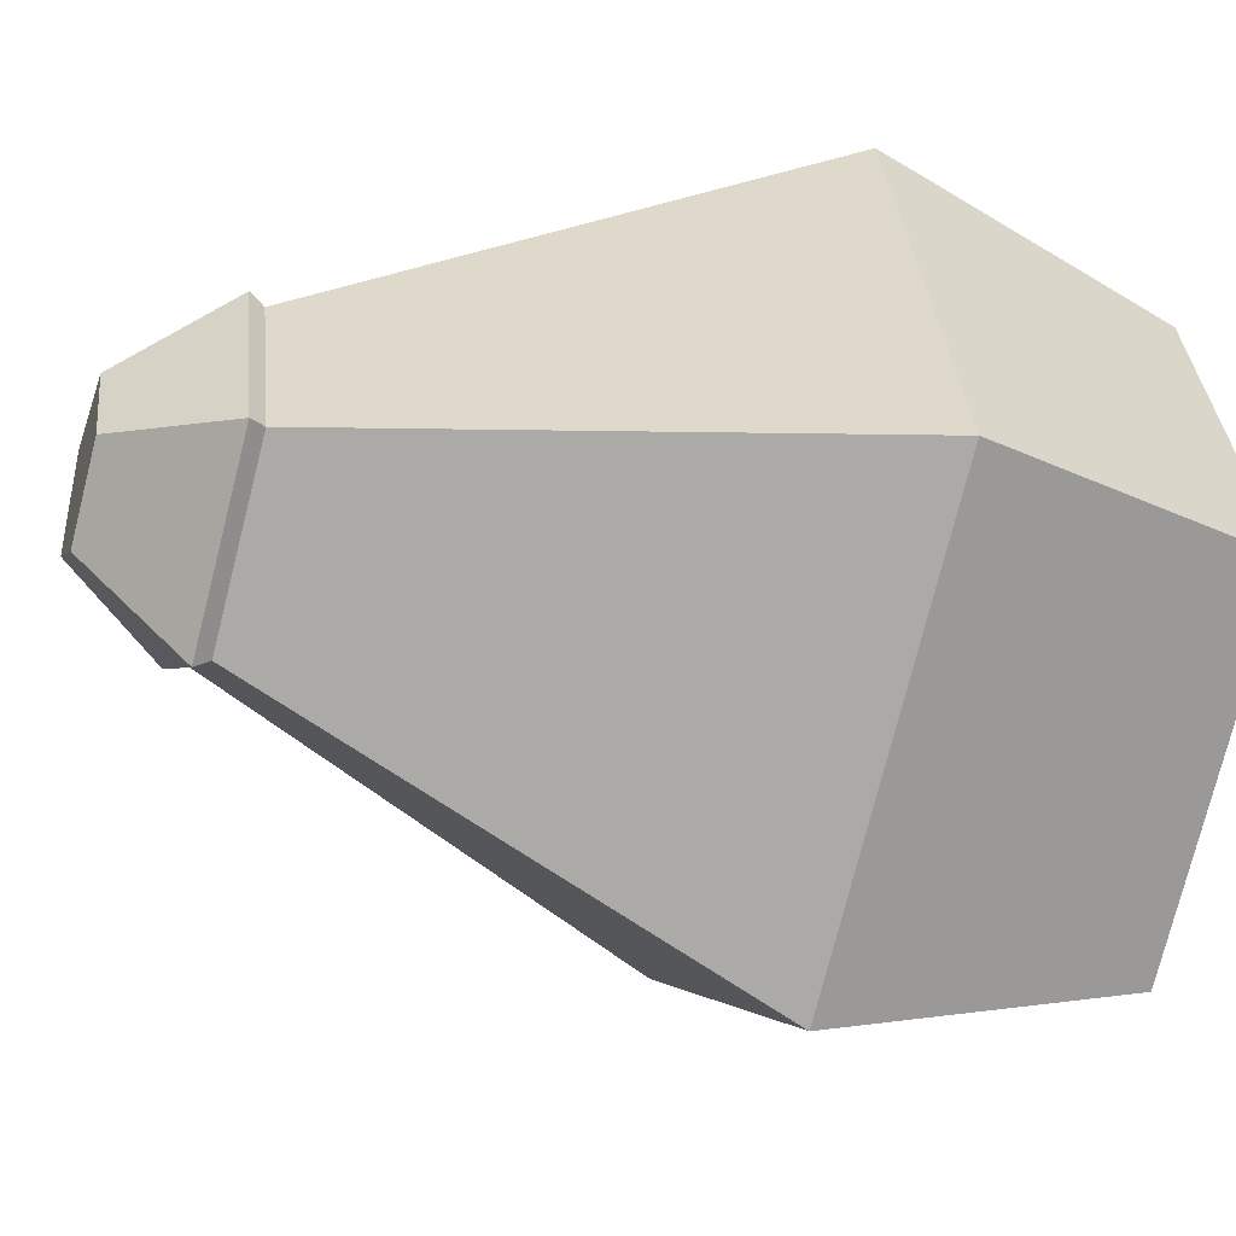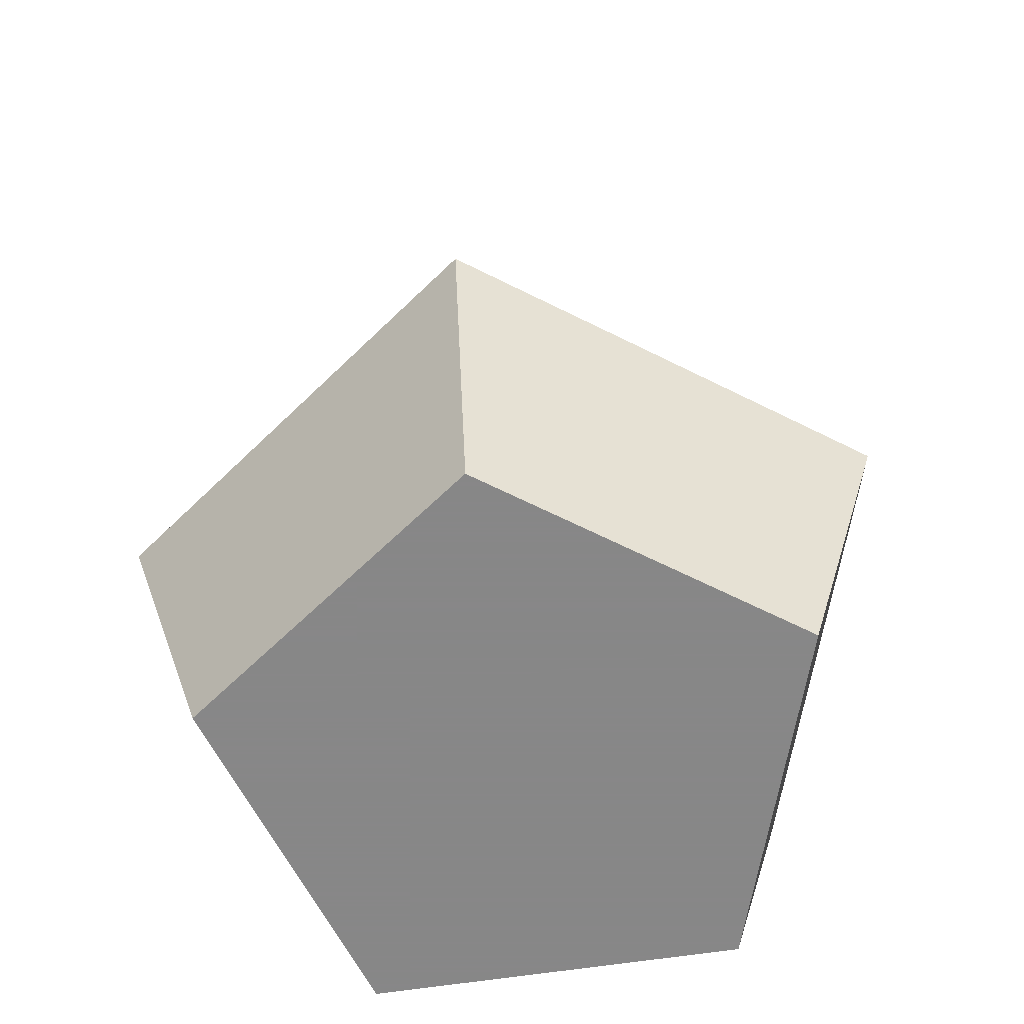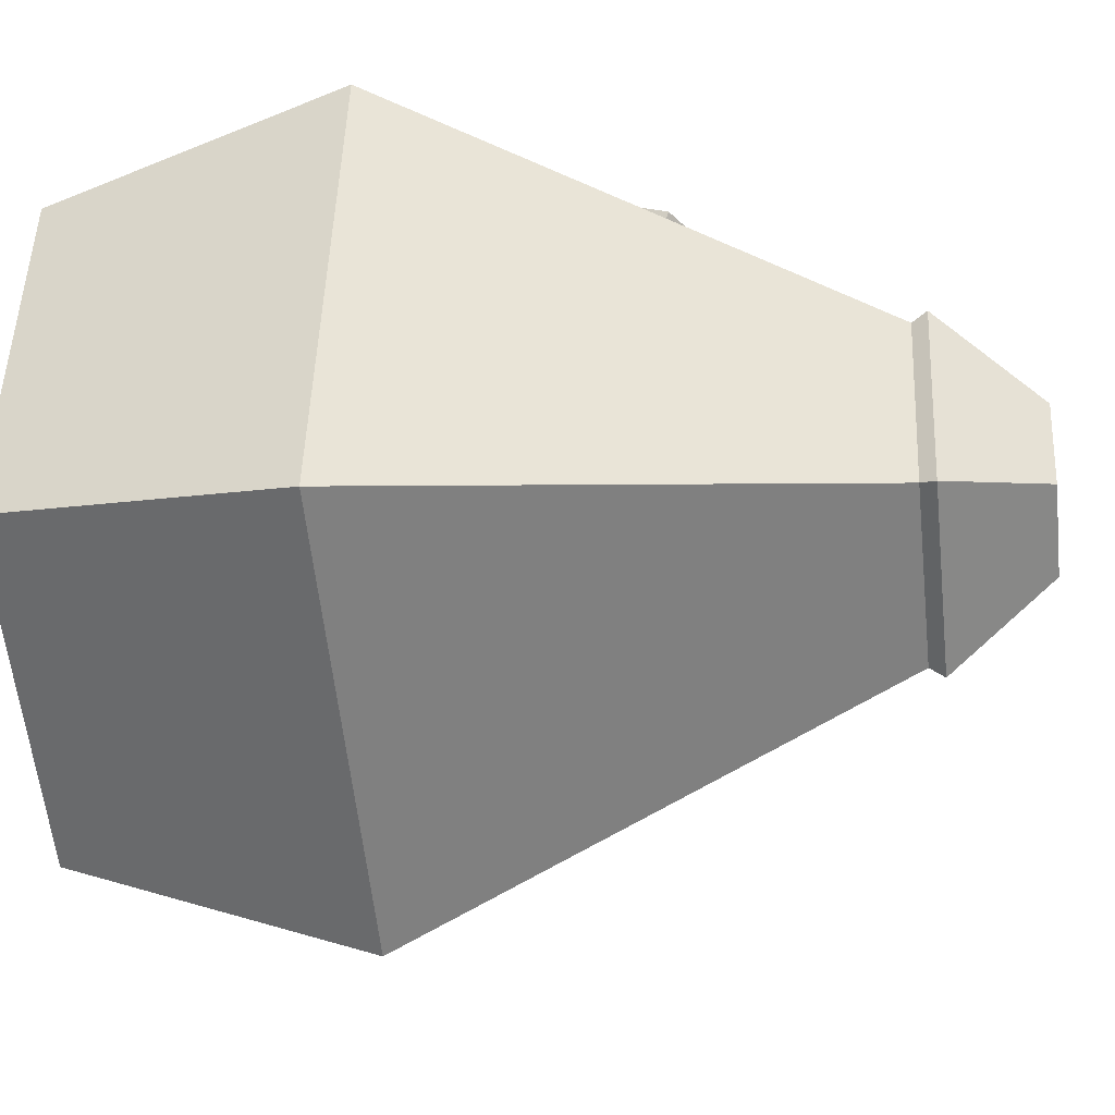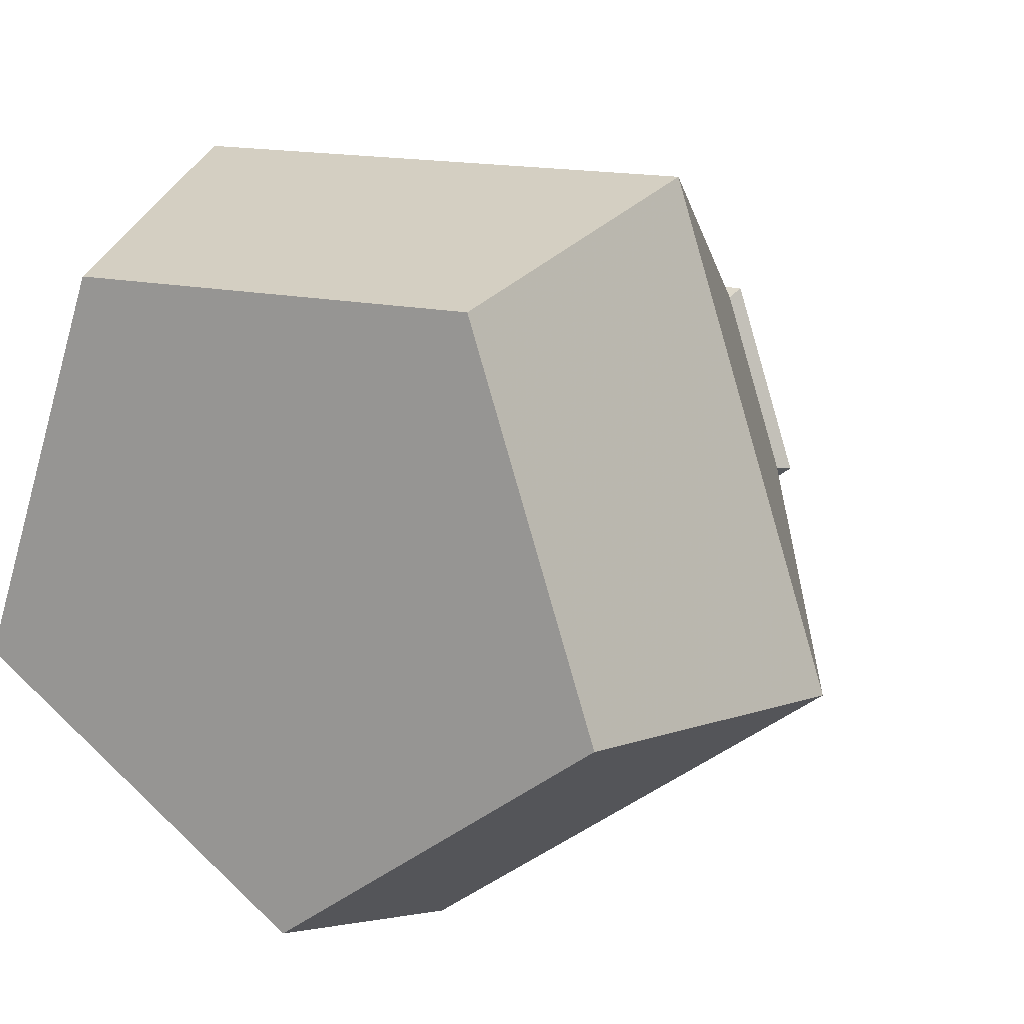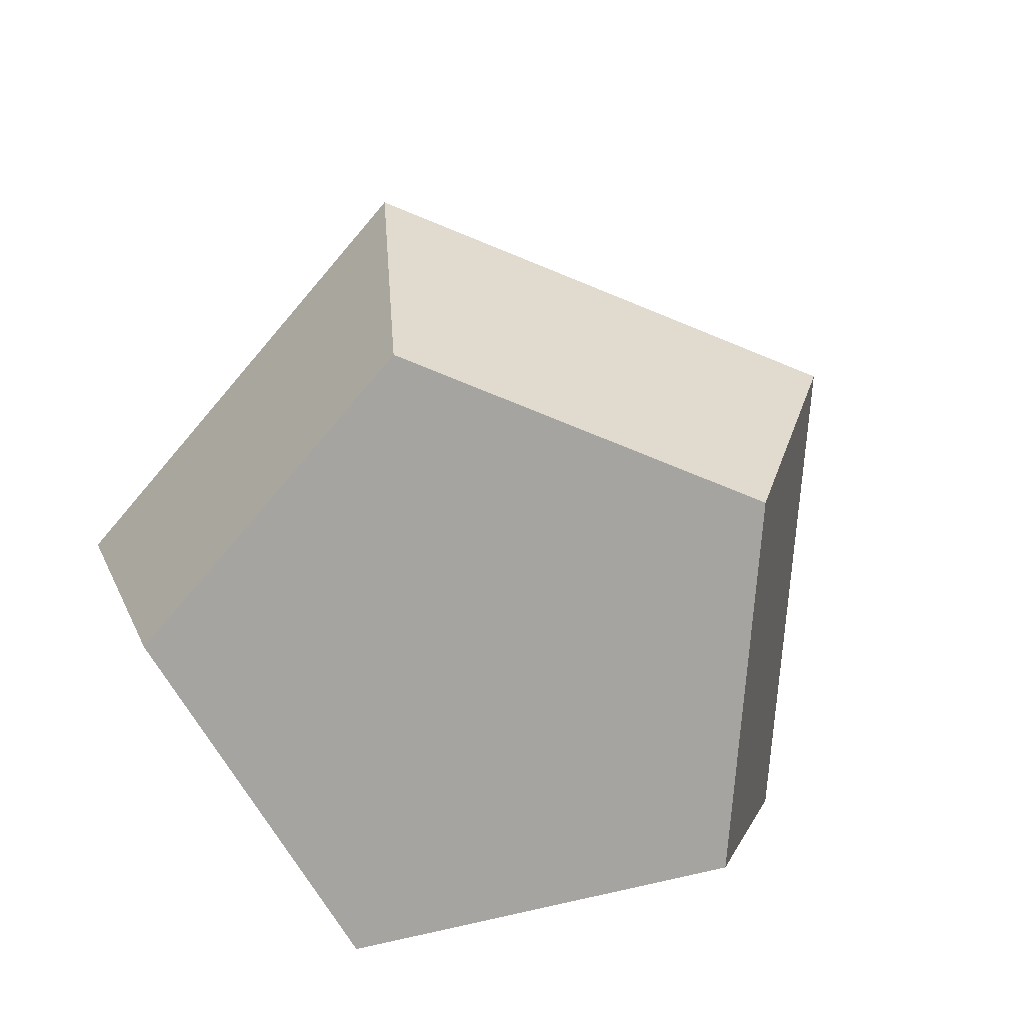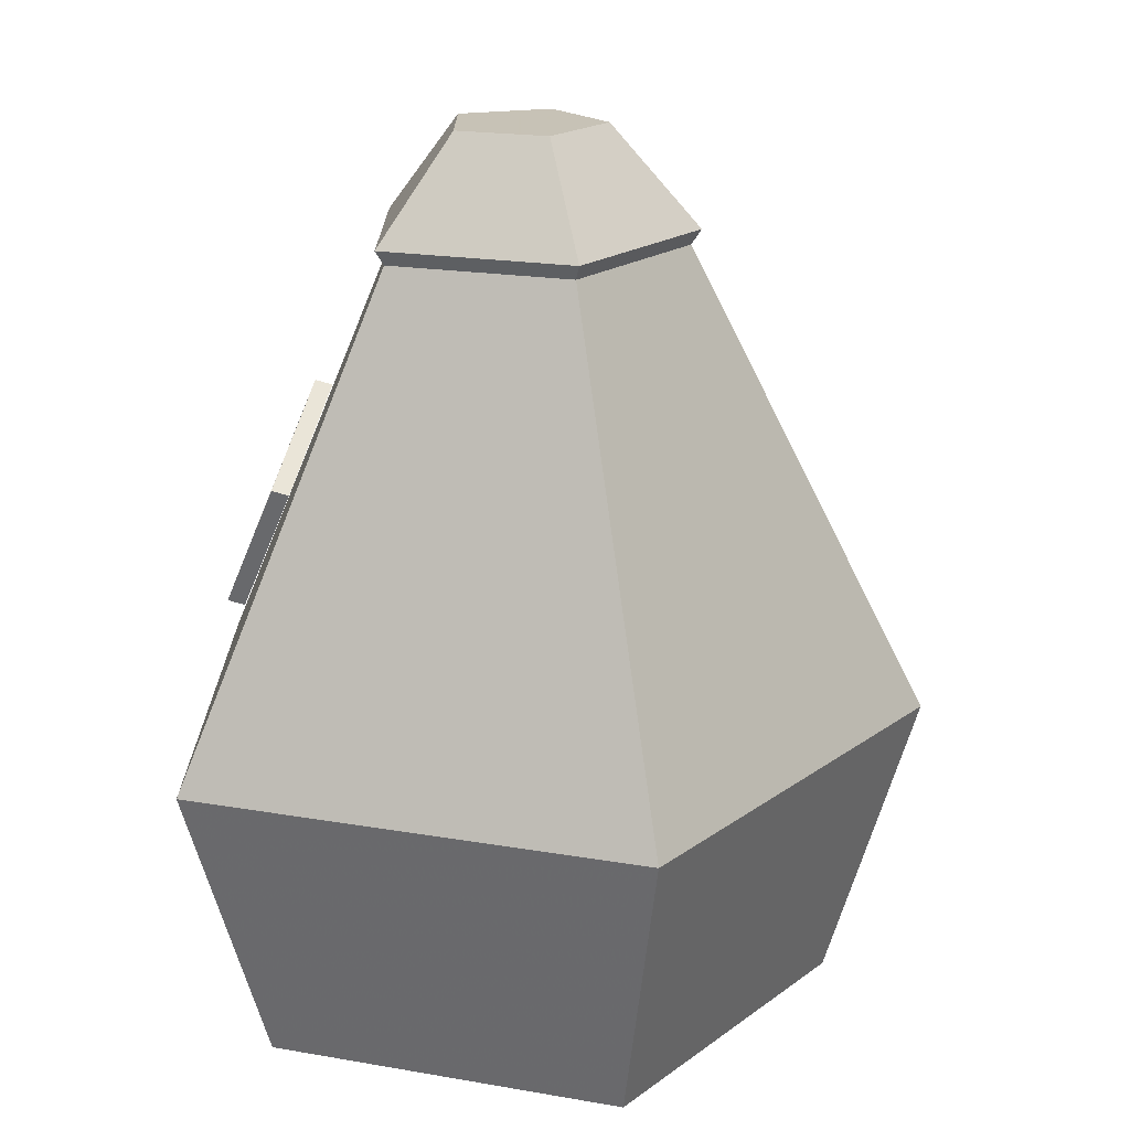
<metadata>
{"format":"obj","ext":"obj","renderer":"f3d","projection":"perspective","resolution":1024,"background":"white","views":[{"elev":-38.7,"azim":-107.7,"up":"+Z"},{"elev":-62.6,"azim":-171.2,"up":"+Y"},{"elev":-22.1,"azim":97.6,"up":"+Z"},{"elev":14.9,"azim":26.5,"up":"+Z"},{"elev":-73.2,"azim":121.7,"up":"+Y"},{"elev":19.1,"azim":90.4,"up":"+Y"}]}
</metadata>
<code>
o RocketFuselage_Circle.003
v 0 0 -10.59
v -10.07 0 -3.271
v -6.222 0 8.564
v 6.222 0 8.564
v 10.07 0 -3.271
v -0 9.981 -13.69
v -13.02 9.981 -4.231
v -8.047 9.981 11.08
v 8.047 9.981 11.08
v 13.02 9.981 -4.231
v 0 26.81 -5.197
v -4.942 26.81 -1.606
v -3.054 26.81 4.204
v 3.054 26.81 4.204
v 4.942 26.81 -1.606
v 0 29.94 -2.512
v -2.389 29.94 -0.7762
v -1.476 29.94 2.032
v 1.476 29.94 2.032
v 2.389 29.94 -0.7762
f 3 2 7 8
f 1 5 10 6
f 4 3 8 9
f 2 1 6 7
f 5 4 9 10
f 10 9 14 15
f 8 7 12 13
f 6 10 15 11
f 9 8 13 14
f 7 6 11 12
f 11 15 20 16
f 14 13 18 19
f 12 11 16 17
f 15 14 19 20
f 13 12 17 18
f 17 16 20 19 18
f 2 3 4 5 1
o RocketNoseCone_Circle.004
v 0 30.32 -2.752
v -2.617 30.32 -0.8503
v -1.617 30.32 2.226
v 1.617 30.32 2.226
v 2.617 30.32 -0.8503
v -0 26.81 -5.79
v -5.507 26.81 -1.789
v -3.403 26.81 4.684
v 3.403 26.81 4.684
v 5.507 26.81 -1.789
v -0 25.99 -5.244
v -4.988 25.99 -1.621
v -3.083 25.99 4.243
v 3.083 25.99 4.243
v 4.988 25.99 -1.621
f 25 24 29 30
f 23 22 27 28
f 21 25 30 26
f 24 23 28 29
f 22 21 26 27
f 29 28 33 34
f 27 26 31 32
f 30 29 34 35
f 28 27 32 33
f 26 30 35 31
f 22 23 24 25 21
o RocketWindow_Circle.006
v 0.3522 21.78 7
v 4.298 19.15 8.124
v 2.791 14.86 9.895
v -2.086 14.85 9.865
v -3.594 19.13 8.076
v 3.567 18.92 8.211
v 0.3522 21.07 7.295
v 2.339 15.43 9.654
v -1.635 15.42 9.629
v -2.863 18.91 8.171
v 0.3522 21.07 7.295
v 3.57 18.75 7.795
v 0.3551 20.9 6.879
v 2.342 15.26 9.238
v -1.632 15.25 9.214
v -2.86 18.74 7.756
v 0.3522 21.78 7
v 4.298 19.15 8.124
v 2.791 14.86 9.895
v -2.086 14.85 9.865
v -3.594 19.13 8.076
v 0.3549 21.62 6.432
v 4.301 18.99 7.556
v 2.794 14.7 9.328
v -2.084 14.69 9.298
v -3.591 18.97 7.508
f 44 45 51 50
f 41 42 36 37
f 43 41 37 38
f 44 43 38 39
f 45 44 39 40
f 42 45 40 36
f 47 49 50 51 48
f 41 43 49 47
f 45 42 48 51
f 43 44 50 49
f 42 41 47 48
f 39 38 54 55
f 37 36 52 53
f 40 39 55 56
f 38 37 53 54
f 36 40 56 52
f 56 55 60 61
f 54 53 58 59
f 52 56 61 57
f 55 54 59 60
f 53 52 57 58
l 42 46

</code>
